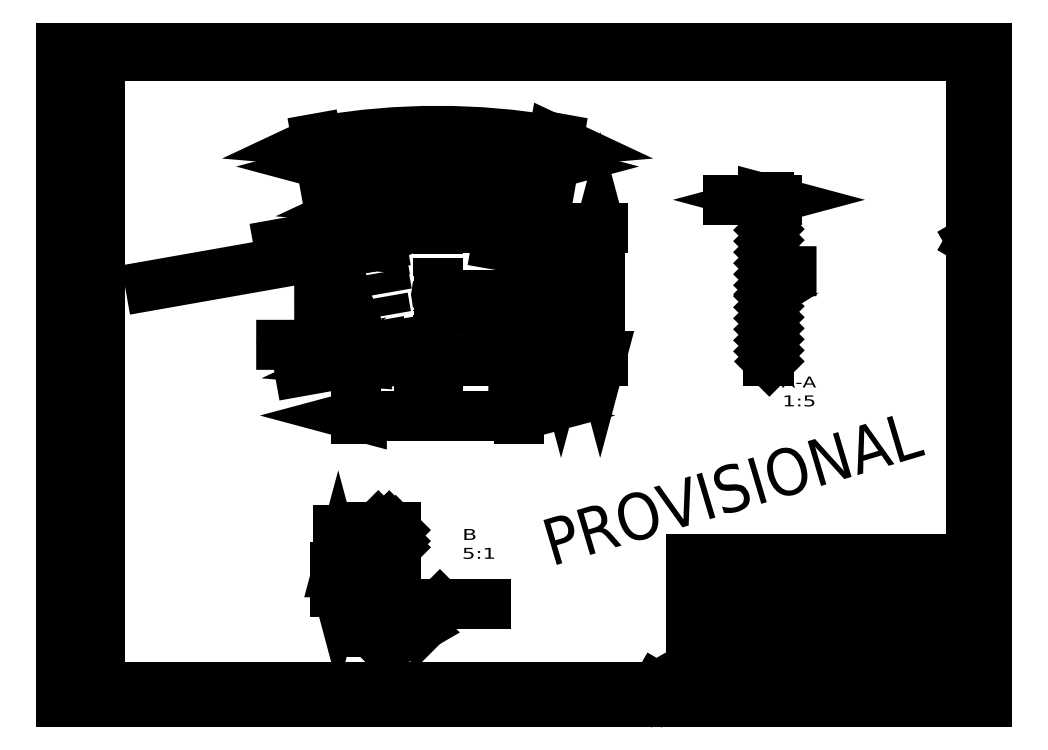
<metadata>
{"format":"dxf","ext":"dxf","renderer":"ezdxf+matplotlib","layout":"modelspace","background":"white","min_lineweight":24,"dpi":150}
</metadata>
<code>
0
SECTION
2
ENTITIES
0
LINE
8
0
10
404
20
67.2
30
0
11
584
21
67.2
31
0
0
LINE
8
0
10
404
20
52.5
30
0
11
404
21
67.2
31
0
0
LINE
8
0
10
445
20
52.5
30
0
11
445
21
67.2
31
0
0
LINE
8
0
10
495
20
52.5
30
0
11
495
21
67.2
31
0
0
LINE
8
0
10
404
20
21
30
0
11
584
21
21
31
0
0
LINE
8
0
10
417
20
21
30
0
11
487.5
21
21
31
0
0
LINE
8
0
10
404
20
52.5
30
0
11
584
21
52.5
31
0
0
LINE
8
0
10
573.5
20
10
30
0
11
573.5
21
21
31
0
0
LINE
8
0
10
487.5
20
10
30
0
11
487.5
21
21
31
0
0
LINE
8
0
10
417
20
10
30
0
11
417
21
21
31
0
0
LINE
8
0
10
404
20
10
30
0
11
404
21
52.5
31
0
0
LINE
8
0
10
520
20
21
30
0
11
520
21
52.5
31
0
0
LINE
8
0
10
504
20
21
30
0
11
504
21
47
31
0
0
LINE
8
0
10
407.7
20
10.5
30
0
11
411.1
21
14.3
31
0
0
LINE
8
0
10
407.2
20
11.13
30
0
11
406.3
21
16.36
31
0
0
LINE
8
0
10
412.4
20
17.8
30
0
11
414.8
21
10.5
31
0
0
LINE
8
0
10
415.5
20
20.05
30
0
11
409.4
21
20.05
31
0
0
CIRCLE
8
0
10
409.4
20
16.9
30
0
40
3.15
0
LINE
8
0
10
561
20
73.2
30
0
11
561
21
79.7
31
0
0
LINE
8
0
10
501
20
73.2
30
0
11
501
21
79.7
31
0
0
LINE
8
0
10
468
20
79.7
30
0
11
468
21
73.2
31
0
0
LINE
8
0
10
476
20
79.7
30
0
11
476
21
73.2
31
0
0
LINE
8
0
10
412
20
79.7
30
0
11
412
21
73.2
31
0
0
LINE
8
0
10
404
20
79.7
30
0
11
404
21
67.2
31
0
0
LINE
8
0
10
404
20
79.7
30
0
11
584
21
79.7
31
0
0
LINE
8
0
10
404
20
73.2
30
0
11
584
21
73.2
31
0
0
LINE
8
0
10
7.61
20
21.51
30
0
11
7.61
21
15.38
31
0
0
LINE
8
0
10
16.53
20
13.2
30
0
11
11.31
21
12.28
31
0
0
LINE
8
0
10
17.16
20
13.75
30
0
11
13.37
21
17.15
31
0
0
LINE
8
0
10
9.865
20
18.4
30
0
11
17.16
21
20.79
31
0
0
CIRCLE
8
0
10
10.76
20
15.38
30
0
40
3.15
0
LINE
8
0
10
404
20
91.7
30
0
11
584
21
91.7
31
0
0
LINE
8
0
10
412
20
79.7
30
0
11
412
21
91.7
31
0
0
LINE
8
0
10
468
20
79.7
30
0
11
468
21
91.7
31
0
0
LINE
8
0
10
476
20
79.7
30
0
11
476
21
91.7
31
0
0
LINE
8
0
10
501
20
79.7
30
0
11
501
21
91.7
31
0
0
LINE
8
0
10
561
20
79.7
30
0
11
561
21
91.7
31
0
0
LINE
8
0
10
404
20
79.7
30
0
11
404
21
91.7
31
0
0
LINE
8
0
10
520
20
27
30
0
11
584
21
27
31
0
0
LINE
8
0
10
520
20
32
30
0
11
584
21
32
31
0
0
LINE
8
0
10
520
20
37
30
0
11
584
21
37
31
0
0
LINE
8
0
10
520
20
42
30
0
11
584
21
42
31
0
0
LINE
8
0
10
404
20
47
30
0
11
584
21
47
31
0
0
LINE
8
0
10
560
20
32
30
0
11
560
21
52.5
31
0
0
LINE
8
0
10
537
20
32
30
0
11
537
21
52.5
31
0
0
LINE
8
0
10
25
20
10
30
0
11
584
21
10
31
0
0
LINE
8
0
10
584
20
10
30
0
11
584
21
415
31
0
0
LINE
8
0
10
584
20
415
30
0
11
25
21
415
31
0
0
LINE
8
0
10
25
20
415
30
0
11
25
21
10
31
0
0
LINE
8
0
10
497.5
20
10
30
0
11
563.6
21
10
31
0
0
LINE
8
0
10
497.5
20
21
30
0
11
563.6
21
21
31
0
0
LINE
8
0
10
563.6
20
10
30
0
11
563.6
21
21
31
0
0
LINE
8
0
10
497.5
20
10
30
0
11
497.5
21
21
31
0
0
LINE
8
0
10
6.163
20
93
30
0
11
17.66
21
93
31
0
0
LINE
8
0
10
6.163
20
10
30
0
11
17.66
21
10
31
0
0
LINE
8
0
10
6.163
20
23
30
0
11
17.66
21
23
31
0
0
LINE
8
0
10
6.163
20
10
30
0
11
6.163
21
93
31
0
0
LINE
8
0
10
17.66
20
10
30
0
11
17.66
21
93
31
0
0
LINE
8
0
10
452.4
20
59.22
30
0
11
454.5
21
55.72
31
0
0
LINE
8
0
10
454.5
20
55.72
30
0
11
458.8
21
63.22
31
0
0
LINE
8
0
10
458.8
20
63.22
30
0
11
474.3
21
63.22
31
0
0
LINE
8
0
10
554
20
59.85
30
0
11
549
21
59.85
31
0
0
LINE
8
0
10
549
20
59.85
30
0
11
549
21
64.85
31
0
0
LINE
8
0
10
554
20
59.35
30
0
11
548.5
21
59.35
31
0
0
LINE
8
0
10
546.8
20
57.39
30
0
11
550.6
21
57.39
31
0
0
LINE
8
0
10
546.8
20
57.39
30
0
11
546.8
21
61.14
31
0
0
LINE
8
0
10
539
20
59.85
30
0
11
534
21
59.85
31
0
0
LINE
8
0
10
534
20
59.85
30
0
11
534
21
64.85
31
0
0
LINE
8
0
10
539
20
59.35
30
0
11
533.5
21
59.35
31
0
0
LINE
8
0
10
531.8
20
57.39
30
0
11
527.1
21
57.39
31
0
0
LINE
8
0
10
531.8
20
57.39
30
0
11
531.8
21
54.14
31
0
0
LINE
8
0
10
384.5
20
5.67
30
0
11
379.5
21
5.67
31
0
0
LINE
8
0
10
379.5
20
5.67
30
0
11
382
21
10
31
0
0
LINE
8
0
10
382
20
10
30
0
11
384.5
21
5.67
31
0
0
LINE
8
0
10
588.3
20
298.5
30
0
11
588.3
21
293.5
31
0
0
LINE
8
0
10
588.3
20
293.5
30
0
11
584
21
296
31
0
0
LINE
8
0
10
584
20
296
30
0
11
588.3
21
298.5
31
0
0
LINE
8
0
10
415.9
20
15.59
30
0
11
416
21
19.79
31
0
0
ARC
8
0
10
411.6
20
15.59
30
0
40
4.25
50
179.9
51
500.2
0
LINE
8
0
10
492
20
73.2
30
0
11
492
21
67.2
31
0
0
LINE
8
0
10
6.208
20
130.5
30
0
11
17.21
21
130.5
31
0
0
LINE
8
0
10
9.208
20
108.5
30
0
11
14.21
21
108.5
31
0
0
LINE
8
0
10
11.71
20
106.5
30
0
11
11.71
21
120.5
31
0
0
LINE
8
0
10
9.208
20
108.5
30
0
11
7.708
21
118.5
31
0
0
LINE
8
0
10
14.21
20
108.5
30
0
11
15.71
21
118.5
31
0
0
LINE
8
0
10
7.708
20
118.5
30
0
11
15.71
21
118.5
31
0
0
LINE
8
0
10
11.71
20
125
30
0
11
11.71
21
136
31
0
0
CIRCLE
8
0
10
11.71
20
130.5
30
0
40
2.5
0
CIRCLE
8
0
10
11.71
20
130.5
30
0
40
4
0
LINE
8
0
10
12.08
20
21.87
30
0
11
7.873
21
22
31
0
0
ARC
8
0
10
12.08
20
17.62
30
0
40
4.25
50
269.9
51
589.8
0
LINE
8
0
10
476
20
85.7
30
0
11
561
21
85.7
31
0
0
LINE
8
0
10
412
20
85.7
30
0
11
468
21
85.7
31
0
0
LINE
8
0
10
0
20
0
30
0
11
594
21
0
31
0
0
LINE
8
0
10
594
20
0
30
0
11
594
21
420
31
0
0
LINE
8
0
10
594
20
420
30
0
11
0
21
420
31
0
0
LINE
8
0
10
0
20
420
30
0
11
0
21
0
31
0
0
DIMENSION
8
0
280
     0
2
*D71
10
174.1
20
343.8
30
0
11
241.5
21
343.8
31
0
70
   161
71
     5
42
0
73
     0
74
     0
75
     0
52
90
3
STANDARD
13
308.8
23
304.1
33
0
14
174.1
24
304.1
34
0
0
DIMENSION
8
0
280
     0
2
*D72
10
174.4
20
302.2
30
0
11
241.5
21
366.7
31
0
70
   162
71
     5
42
0
73
     0
74
     0
75
     0
3
STANDARD
13
241.5
23
-72.16
33
0
14
308.5
24
302.2
34
0
15
241.5
25
-72.16
35
0
16
267.4
26
365.9
36
0
0
DIMENSION
8
0
280
     0
2
*D73
10
201.8
20
304.1
30
0
11
241.5
21
326.3
31
0
70
   162
1
(<>)
71
     5
42
0
73
     0
74
     0
75
     0
3
STANDARD
13
241.5
23
78.9
33
0
14
281.2
24
304.1
34
0
15
241.5
25
78.9
35
0
16
255.9
26
325.9
36
0
0
DIMENSION
8
0
280
     0
2
*D74
10
345.8
20
304.1
30
0
11
345.8
21
261.4
31
0
70
   160
71
     5
42
0
73
     0
74
     0
75
     0
52
90
3
STANDARD
13
292.2
23
218.7
33
0
14
306.9
24
304.1
34
0
50
90
0
DIMENSION
8
0
280
     0
2
*D75
10
320.7
20
218.7
30
0
11
320.7
21
240.1
31
0
70
   160
71
     5
42
0
73
     0
74
     0
75
     0
52
90
3
STANDARD
13
241.5
23
261.6
33
0
14
292.2
24
218.7
34
0
50
270
0
DIMENSION
8
0
280
     0
2
*D76
10
292.2
20
220.3
30
0
11
311.7
21
193.4
31
0
70
   164
1
4x <>
71
     5
42
0
73
     0
74
     0
75
     0
3
STANDARD
15
293.1
25
219
35
0
40
0
0
DIMENSION
8
0
280
     0
2
*D77
10
195.7
20
291.8
30
0
11
110.1
21
276.7
31
0
70
   161
1
(<>)
71
     5
42
0
73
     0
74
     0
75
     0
52
90
3
STANDARD
13
200.4
23
294.6
33
0
14
195.4
24
293.7
34
0
0
DIMENSION
8
0
280
     0
2
*D78
10
293.5
20
184
30
0
11
241.5
21
184
31
0
70
   161
1
(<>)
71
     5
42
0
73
     0
74
     0
75
     0
52
90
3
STANDARD
13
189.4
23
218.7
33
0
14
293.5
24
218.7
34
0
0
DIMENSION
8
0
280
     0
2
*D79
10
174.8
20
300.3
30
0
11
152.3
21
296.3
31
0
70
   160
1
(<>)
71
     5
42
0
73
     0
74
     0
75
     0
52
90
3
STANDARD
13
201.8
23
304.1
33
0
14
174.4
24
302.3
34
0
50
190.1
0
DIMENSION
8
0
280
     0
2
*D80
10
189.4
20
218.8
30
0
11
162.1
21
213.9
31
0
70
   160
1
(<>)
71
     5
42
0
73
     0
74
     0
75
     0
52
90
3
STANDARD
13
216.8
23
218.7
33
0
14
189.2
24
220
34
0
50
190.1
0
DIMENSION
8
0
280
     0
2
*D85
10
453.7
20
322.4
30
0
11
437.2
21
322.4
31
0
70
   161
1
(<>)
71
     5
42
0
73
     0
74
     0
75
     0
52
90
3
STANDARD
13
454.4
23
304.1
33
0
14
453.7
24
304.1
34
0
0
LINE
8
0
10
453.7
20
261.6
30
0
11
454.4
21
261.6
31
0
0
DIMENSION
8
0
280
     0
2
*D91
10
177.7
20
86.89
30
0
11
177.7
21
103.4
31
0
70
   161
1
%%c<>
71
     5
42
0
73
     0
74
     0
75
     0
52
90
3
STANDARD
13
198.5
23
70.89
33
0
14
198.5
24
86.89
34
0
0
LINE
8
0
10
196.9
20
78.89
30
0
11
216.1
21
78.89
31
0
0
INSERT
8
0
2
BLOCK566
10
0
20
0
30
0
0
INSERT
8
0
2
BLOCK567
10
0
20
0
30
0
0
INSERT
8
0
2
BLOCK568
10
0
20
0
30
0
0
INSERT
8
0
2
BLOCK569
10
0
20
0
30
0
0
INSERT
8
0
2
BLOCK570
10
0
20
0
30
0
0
INSERT
8
0
2
BLOCK571
10
0
20
0
30
0
0
INSERT
8
0
2
BLOCK572
10
0
20
0
30
0
0
INSERT
8
0
2
BLOCK573
10
0
20
0
30
0
0
INSERT
8
0
2
BLOCK574
10
0
20
0
30
0
0
INSERT
8
0
2
BLOCK575
10
0
20
0
30
0
0
INSERT
8
0
2
BLOCK576
10
0
20
0
30
0
0
INSERT
8
0
2
BLOCK577
10
0
20
0
30
0
0
INSERT
8
0
2
BLOCK578
10
0
20
0
30
0
0
INSERT
8
0
2
BLOCK579
10
0
20
0
30
0
0
INSERT
8
0
2
BLOCK580
10
0
20
0
30
0
0
INSERT
8
0
2
BLOCK581
10
0
20
0
30
0
0
INSERT
8
0
2
BLOCK582
10
0
20
0
30
0
0
INSERT
8
0
2
BLOCK583
10
0
20
0
30
0
0
INSERT
8
0
2
BLOCK584
10
0
20
0
30
0
0
INSERT
8
0
2
BLOCK585
10
0
20
0
30
0
0
INSERT
8
0
2
BLOCK586
10
0
20
0
30
0
0
INSERT
8
0
2
BLOCK587
10
0
20
0
30
0
0
INSERT
8
0
2
BLOCK588
10
0
20
0
30
0
0
INSERT
8
0
2
BLOCK589
10
0
20
0
30
0
0
INSERT
8
0
2
BLOCK590
10
0
20
0
30
0
0
INSERT
8
0
2
BLOCK591
10
0
20
0
30
0
0
INSERT
8
0
2
BLOCK592
10
0
20
0
30
0
0
INSERT
8
0
2
BLOCK593
10
0
20
0
30
0
0
INSERT
8
0
2
BLOCK594
10
0
20
0
30
0
0
INSERT
8
0
2
BLOCK595
10
0
20
0
30
0
0
INSERT
8
0
2
BLOCK596
10
0
20
0
30
0
0
INSERT
8
0
2
BLOCK597
10
0
20
0
30
0
0
INSERT
8
0
2
BLOCK598
10
0
20
0
30
0
0
INSERT
8
0
2
BLOCK599
10
0
20
0
30
0
0
INSERT
8
0
2
BLOCK600
10
0
20
0
30
0
0
INSERT
8
0
2
BLOCK601
10
0
20
0
30
0
0
INSERT
8
0
2
BLOCK602
10
0
20
0
30
0
0
INSERT
8
0
2
BLOCK603
10
0
20
0
30
0
0
INSERT
8
0
2
BLOCK604
10
0
20
0
30
0
0
INSERT
8
0
2
BLOCK605
10
0
20
0
30
0
0
INSERT
8
0
2
BLOCK606
10
0
20
0
30
0
0
INSERT
8
0
2
BLOCK607
10
0
20
0
30
0
0
INSERT
8
0
2
BLOCK608
10
0
20
0
30
0
0
INSERT
8
0
2
BLOCK609
10
0
20
0
30
0
0
INSERT
8
0
2
BLOCK610
10
0
20
0
30
0
0
INSERT
8
0
2
BLOCK611
10
0
20
0
30
0
0
INSERT
8
0
2
BLOCK612
10
0
20
0
30
0
0
INSERT
8
0
2
BLOCK613
10
0
20
0
30
0
0
INSERT
8
0
2
BLOCK614
10
0
20
0
30
0
0
INSERT
8
0
2
BLOCK615
10
0
20
0
30
0
0
INSERT
8
0
2
BLOCK616
10
0
20
0
30
0
0
INSERT
8
0
2
BLOCK617
10
0
20
0
30
0
0
INSERT
8
0
2
BLOCK618
10
0
20
0
30
0
0
INSERT
8
0
2
BLOCK619
10
0
20
0
30
0
0
INSERT
8
0
2
BLOCK620
10
0
20
0
30
0
0
INSERT
8
0
2
BLOCK621
10
0
20
0
30
0
0
INSERT
8
0
2
BLOCK622
10
0
20
0
30
0
0
INSERT
8
0
2
BLOCK623
10
0
20
0
30
0
0
INSERT
8
0
2
BLOCK624
10
0
20
0
30
0
0
INSERT
8
0
2
BLOCK625
10
0
20
0
30
0
0
INSERT
8
0
2
BLOCK626
10
0
20
0
30
0
0
INSERT
8
0
2
BLOCK627
10
0
20
0
30
0
0
INSERT
8
0
2
BLOCK628
10
0
20
0
30
0
0
INSERT
8
0
2
BLOCK629
10
0
20
0
30
0
0
INSERT
8
0
2
BLOCK630
10
0
20
0
30
0
0
INSERT
8
0
2
BLOCK631
10
0
20
0
30
0
0
INSERT
8
0
2
BLOCK632
10
0
20
0
30
0
0
INSERT
8
0
2
BLOCK633
10
0
20
0
30
0
0
INSERT
8
0
2
BLOCK634
10
241.5
20
-50.6
30
0
41
0.2
42
0.2
43
0.2
0
INSERT
8
0
2
BLOCK635
10
241.5
20
-50.6
30
0
41
0.2
42
0.2
43
0.2
0
INSERT
8
0
2
BLOCK636
10
241.5
20
-50.6
30
0
41
0.2
42
0.2
43
0.2
0
INSERT
8
0
2
BLOCK637
10
241.5
20
-50.6
30
0
41
0.2
42
0.2
43
0.2
0
INSERT
8
0
2
BLOCK638
10
241.5
20
-50.6
30
0
41
0.2
42
0.2
43
0.2
0
INSERT
8
0
2
BLOCK639
10
453.7
20
-50.6
30
0
41
0.2
42
0.2
43
0.2
0
INSERT
8
0
2
BLOCK640
10
453.7
20
-50.6
30
0
41
0.2
42
0.2
43
0.2
0
INSERT
8
0
2
BLOCK641
10
453.7
20
-50.6
30
0
41
0.2
42
0.2
43
0.2
0
INSERT
8
0
2
BLOCK642
10
453.7
20
-50.6
30
0
41
0.2
42
0.2
43
0.2
0
INSERT
8
0
2
BLOCK643
10
453.7
20
-50.6
30
0
41
0.2
42
0.2
43
0.2
0
INSERT
8
0
2
BLOCK644
10
198.5
20
-7726
30
0
41
5
42
5
43
5
0
INSERT
8
0
2
BLOCK645
10
198.5
20
-7726
30
0
41
5
42
5
43
5
0
INSERT
8
0
2
BLOCK646
10
198.5
20
-7726
30
0
41
5
42
5
43
5
0
INSERT
8
0
2
BLOCK647
10
198.5
20
-7726
30
0
41
5
42
5
43
5
0
INSERT
8
0
2
BLOCK648
10
198.5
20
-7726
30
0
41
5
42
5
43
5
0
MTEXT
8
0
10
305.9
20
115.8
30
0
40
30
41
119
46
0
71
     1
72
     5
1
PROVISIONAL
11
0.9582
21
0.2862
31
0
73
     1
44
1
0
VIEWPORT
8
0
348
3BC
10
0
20
0
30
0
40
1000
41
1000
68
     1
69
     1
12
0
22
0
13
0
23
0
14
1
24
1
15
1
25
1
16
0
26
0
36
1
17
0
27
0
37
0
42
50
43
0
44
0
45
1000
50
0
51
0
72
   100
90
        0
1

281
     0
71
     0
74
     1
110
0
120
0
130
0
111
1
121
0
131
0
112
0
122
1
132
0
79
     0
146
0
170
     0
61
     5
292
     1
282
     1
141
0
142
0
0
ENDSEC
0
EOF

</code>
